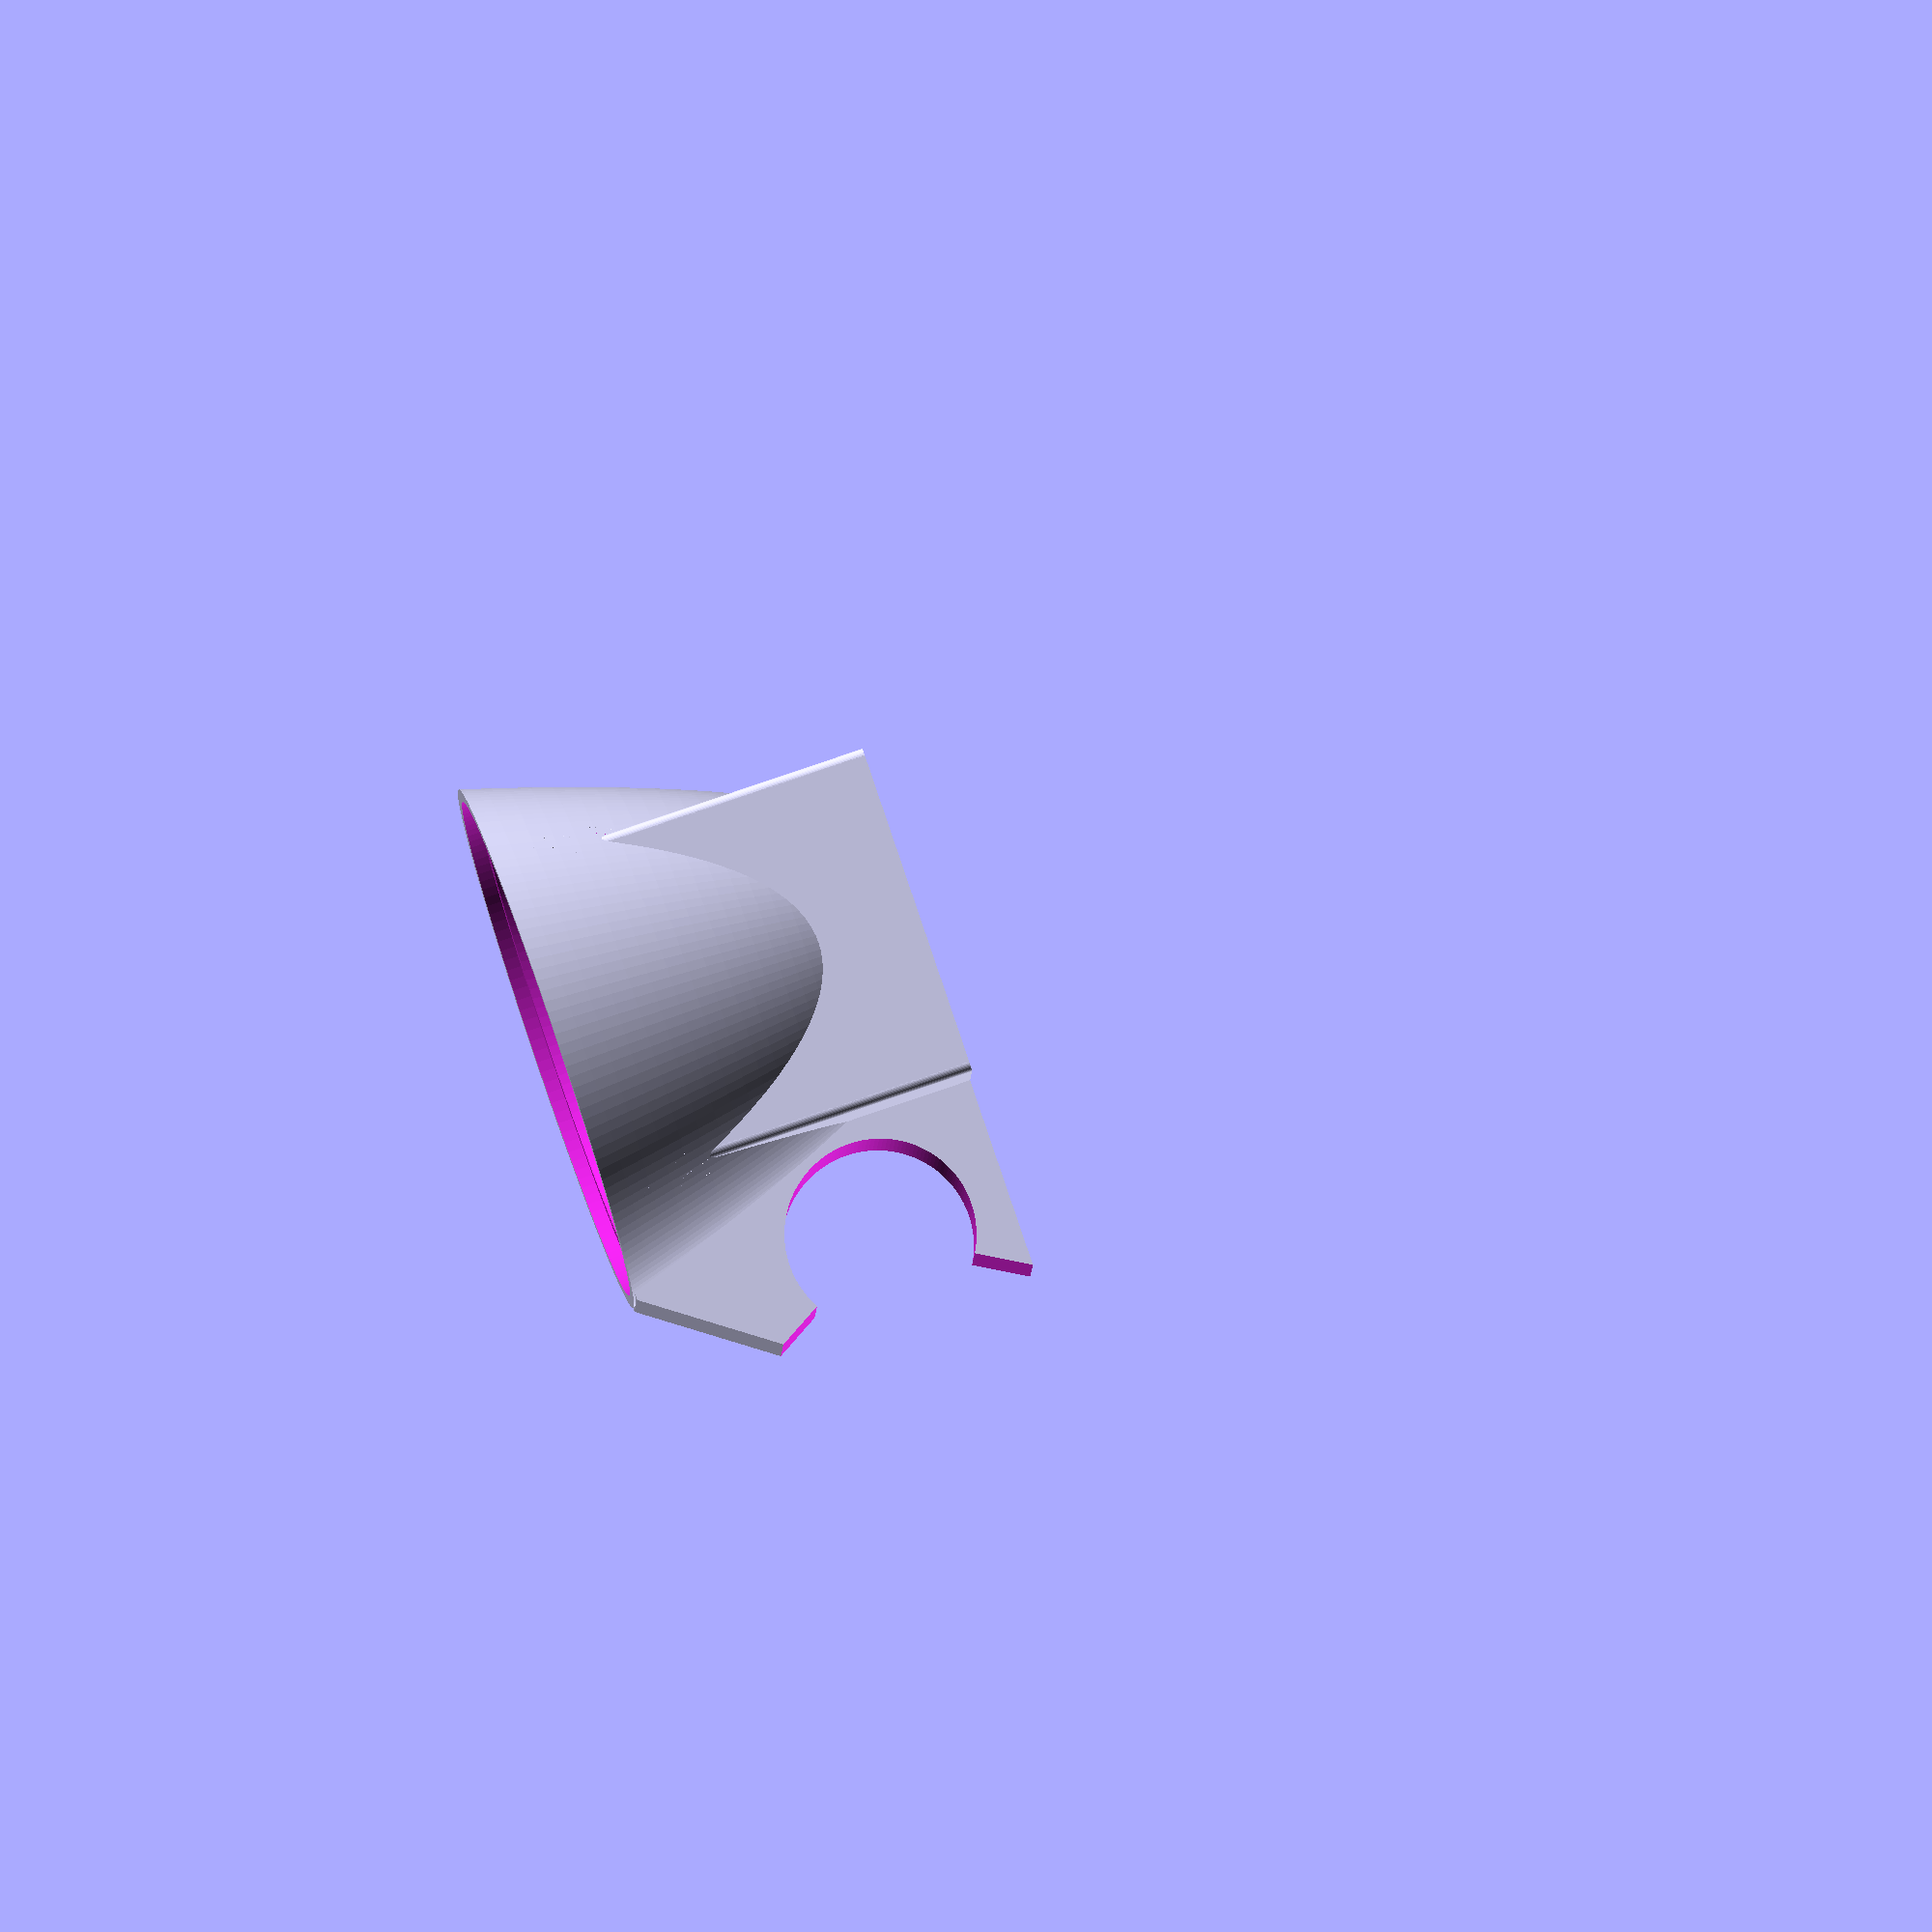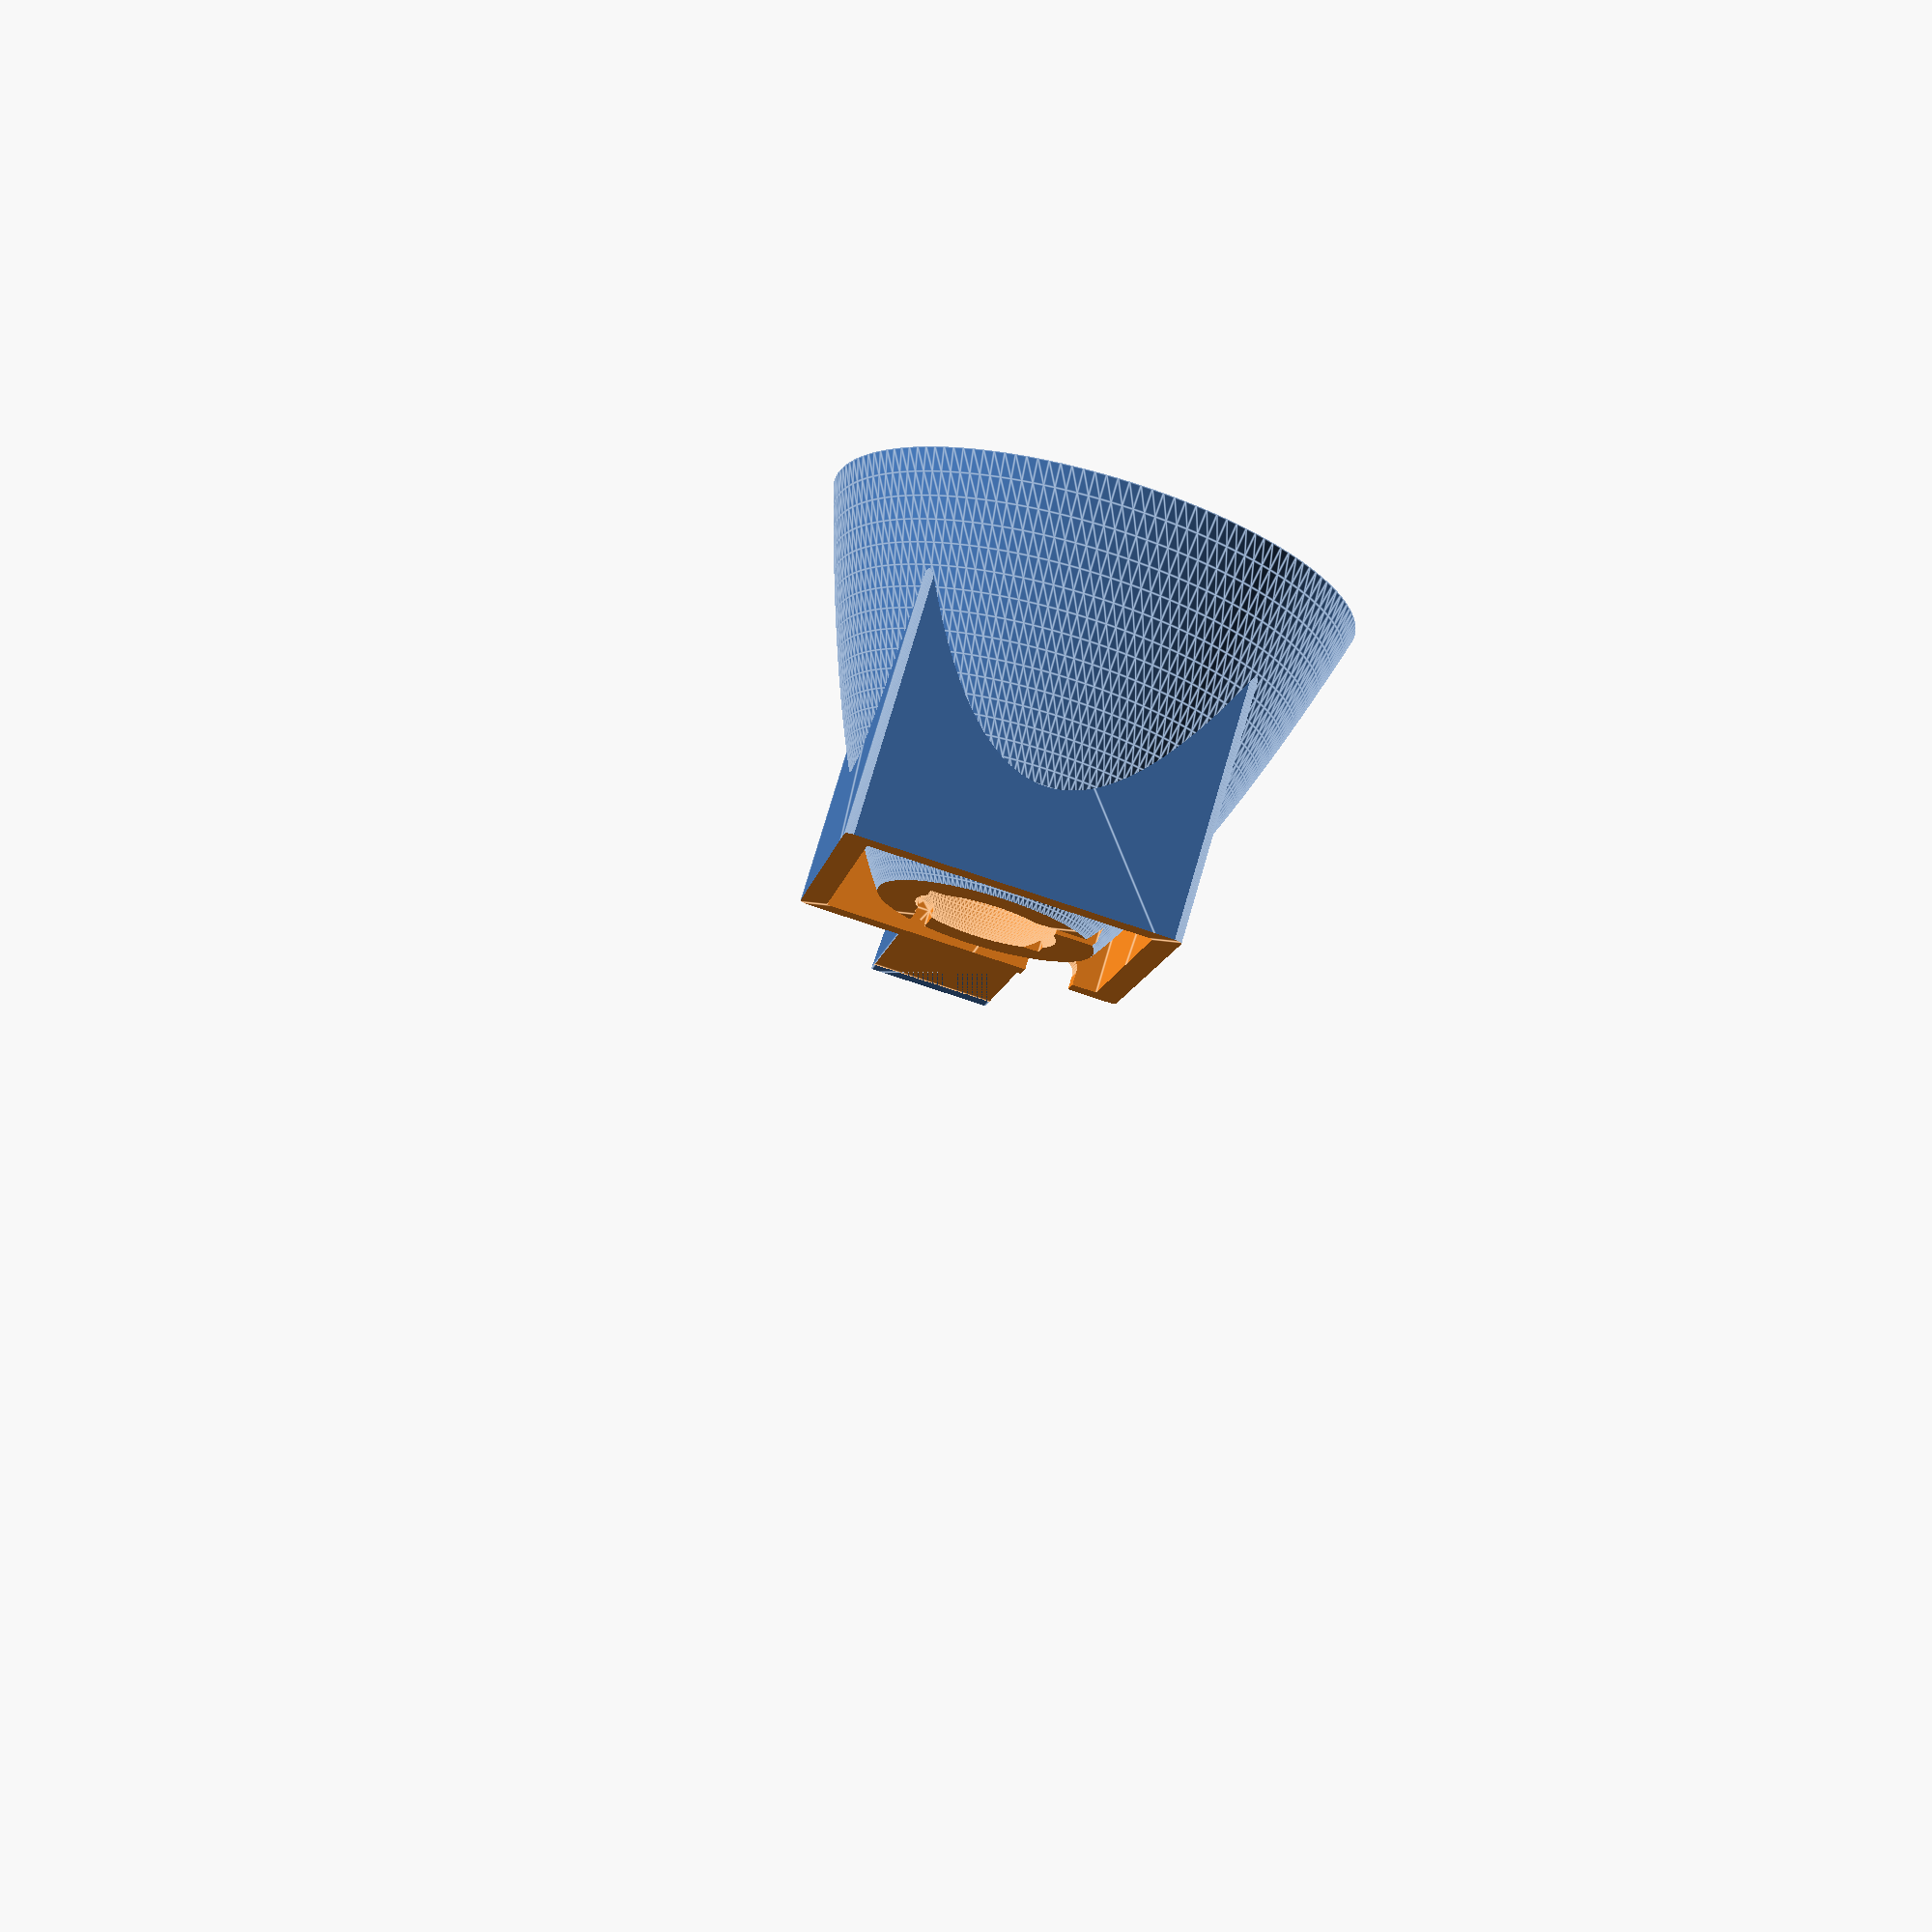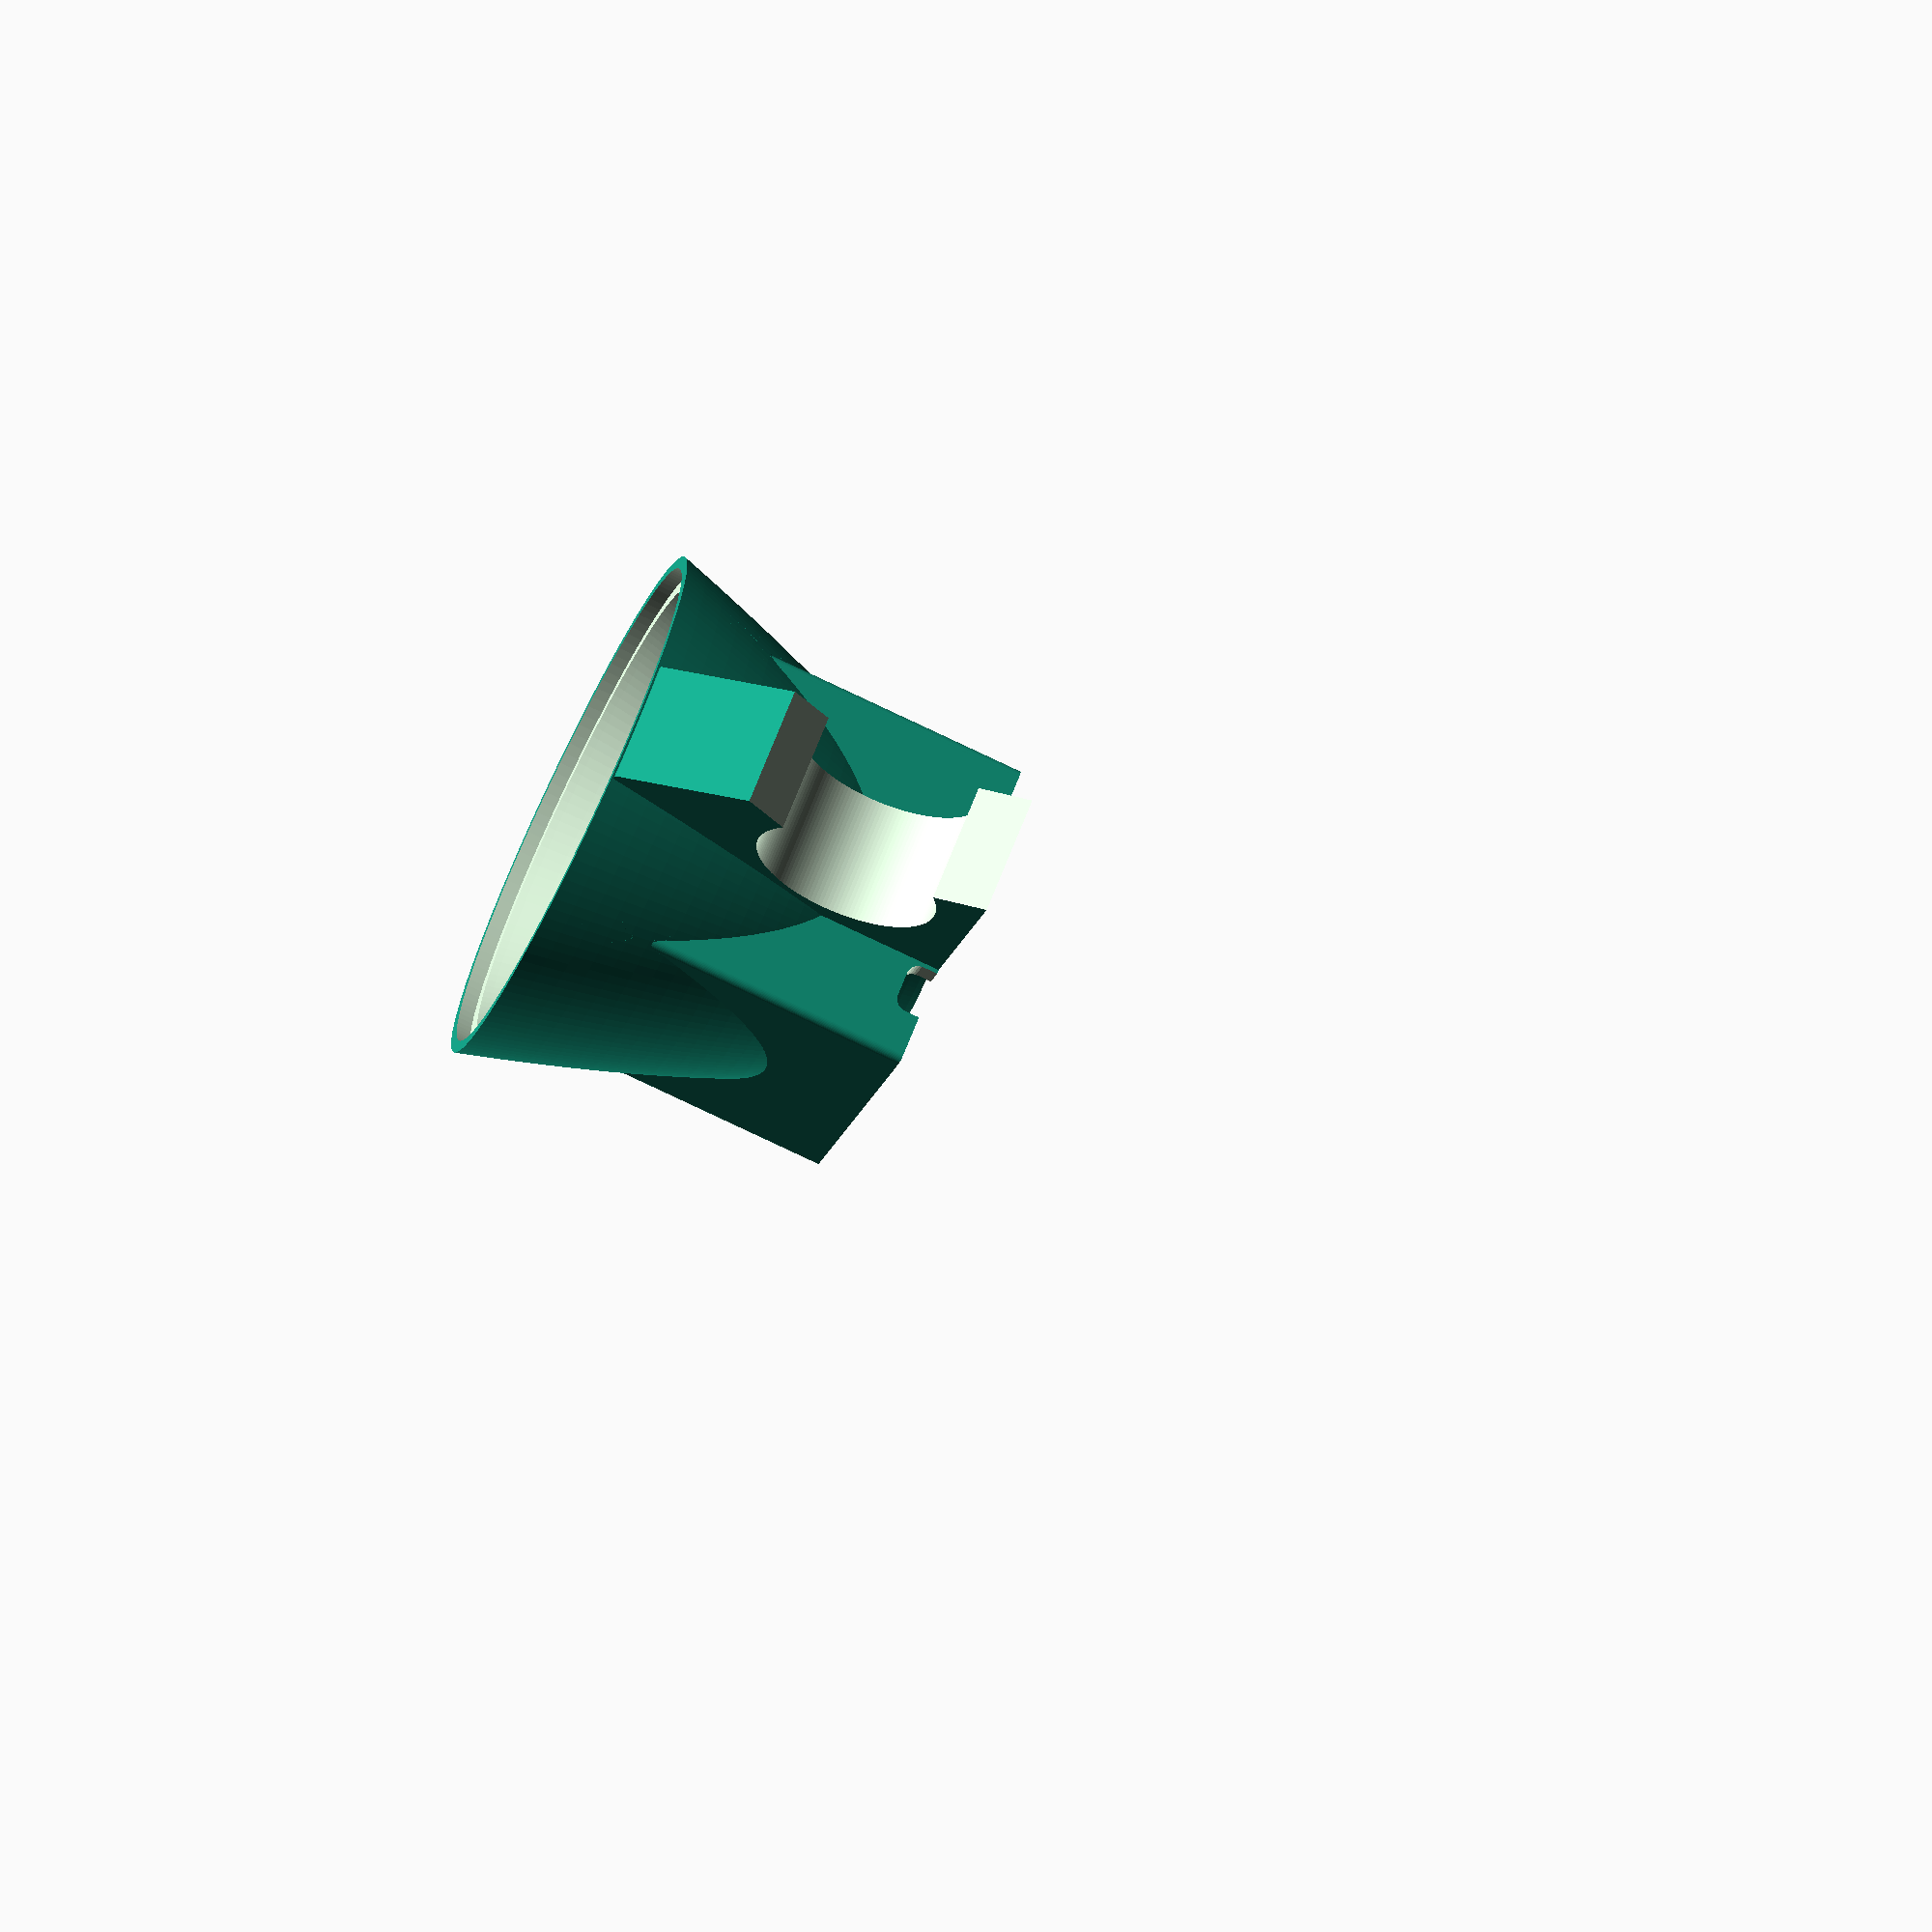
<openscad>
// LED dimensions
w_led = 15;
h_led = 12;

// diameter of cooling / LED base where the parabola is cut
d0 = 17;
// total inside diameter
// The lens diameter will be dmax+thickness
dmax = 58;

// walls
thickness = 3;
fillet = 1;

// base size
w_base = 40;

// handlebar interface
d_handlebar = 22.5;
y_handlebar = -33.8;
z_handlebar = 20;
w_handlebar = 15;
t_handlebar = 4;
// opening angle
theta = 60;

// gaps for printing tolerance
gap = 0.2;

// lens depth/thickness
d_lens = 1.5;

// wire holes diameter
d_wire_in = 2;
d_wire_out = 3;

// automatic variables
outside_scale = (dmax + 2*thickness)/dmax;
eps=1e-3;
f = d0/4;
h = dmax*dmax/(16*f);

// generates a paraboloid of focal length f, limited to ratio r
module Paraboloid(f, r, n=40) {
    dx = r/n;
    h = r*r/(4*f);
    // use the trick to generate surfaces by functions from Parkinbot in https://forum.openscad.org/Computing-polygon-by-function-td1432.html
    rotate_extrude(angle=360, $fn=150)
    for (x = [0 : dx : r-dx]) {
        polygon([[x, x*x/(4*f)], [x+dx, (x+dx)*(x+dx)/(4*f)], [x+dx, h], [x, h]]);
    }
}

module WireHole(d, t) {
    rotate([0, 90, 0])
    linear_extrude(t, center=true) {
        circle(d/2, $fn=30);
        translate([d, 0, 0])
        scale([2, 1, 1])
        square(d, center=true);
    }
}

module DoubleWireHole(d, t) {
    translate([0, -d/2, 0])
    WireHole(d, t);
    translate([0, d/2, 0])
    WireHole(d, t);
    translate([0, 0, d/2])
    rotate([0, 90, 0])
    linear_extrude(t, center=true)
    translate([d, 0, 0])
    scale([2, 1, 1])
    square(d, center=true);
}

module Fillet(r) {
    difference() {
        linear_extrude(3*h, center=true) square(2*r, center=true);
        union() {
            translate([r, r, 0])
            linear_extrude(4*h, center=true)
            circle(r, $fn=40);
            translate([r, -r, 0])
            linear_extrude(4*h, center=true)
            circle(r, $fn=40);
            translate([-r, -r, 0])
            linear_extrude(4*h, center=true)
            circle(r, $fn=40);
            translate([-r, r, 0])
            linear_extrude(4*h, center=true)
            circle(r, $fn=40);
        }
    }
};

module CircleHolder() {
    translate([0, y_handlebar, z_handlebar])
    rotate([0, 90, 0])
    difference() {
        cylinder(h=w_handlebar, r=d_handlebar/2+t_handlebar, center=true, $fn=150);
        cylinder(h=2*w_handlebar, r=d_handlebar/2, center=true, $fn=150);
        linear_extrude(2*w_handlebar, center=true)
        polygon([[0, 0], [2*d_handlebar*tan(theta), -2*d_handlebar], [-2*d_handlebar*tan(theta), -2*d_handlebar]]);
    }
};

module BulkHolder() {
    difference() {
        rotate([0, 90, 0])
        rotate([0, 0, 90])
        linear_extrude(w_handlebar, center=true)
        polygon([[-45, f],
            [-w_base/2, f],
            [-w_base/2, h],
            [-dmax/2-thickness, h],
            [y_handlebar-d_handlebar/2, z_handlebar+d_handlebar/2]
        ]);
        translate([0, y_handlebar, z_handlebar])
        rotate([0, 90, 0]) {
            cylinder(h=2*w_handlebar, r=d_handlebar/2, center=true, $fn=150);
            linear_extrude(2*w_handlebar, center=true)
            polygon([[0, 0], [2*d_handlebar*tan(theta), -2*d_handlebar], [-2*d_handlebar*tan(theta), -2*d_handlebar]]);
        }
    }
}

difference() {
    union() {
        // empirical value on z, I'm too lazy to do the math right now, it's midnight
        translate([0, 0, -1.62*thickness])
        scale([outside_scale, outside_scale, outside_scale])
        Paraboloid(f, dmax/2);
        // box
        difference() {
            linear_extrude(h-eps)
            square(w_base, center=true);
            translate([0, 0, -h])
            linear_extrude(2*h)
            square(w_base-2*thickness, center=true);
            translate([w_base/2, w_base/2, 0])
            Fillet(fillet);
            translate([-w_base/2, w_base/2, 0])
            Fillet(fillet);
            translate([-w_base/2, -w_base/2, 0])
            Fillet(fillet);
            translate([w_base/2, -w_base/2, 0])
            Fillet(fillet);
        }
        // handlebar holder
        BulkHolder();
    }
    Paraboloid(f, dmax/2+eps);
    // cooling block plane
    translate([0, 0, -f])
    linear_extrude(2*f)
    square(2*w_base, center=true);
    // place for LED
    translate([0, 0, -2*f])
    scale([w_led+2*gap, h_led+2*gap, 1])
    linear_extrude(4*f)
    square(1, center=true);
    // wires
    translate([w_led/2-d_wire_in/2, -h_led/2, f+d_wire_in])
    rotate([0, 0, 90])
    WireHole(d_wire_in, 4*thickness);
    rotate([0, 0, 180])
    translate([w_led/2-d_wire_in/2, -h_led/2, f+d_wire_in])
    WireHole(d_wire_in, 4*thickness);
    
    // outside wire holes merged together
    translate([-0.55*w_base/2, -w_base/2, f+0.6*d_wire_out])
    rotate([0, 0, 90])
    DoubleWireHole(d_wire_out, 3*thickness);
    
    // place for inserting lens
    translate([0, 0, h-d_lens])
    cylinder(h=2*d_lens, r=dmax/2+thickness/2, $fn=150);
}
</openscad>
<views>
elev=278.8 azim=273.7 roll=71.2 proj=o view=solid
elev=103.4 azim=170.3 roll=343.7 proj=p view=edges
elev=256.6 azim=145.4 roll=115.6 proj=o view=wireframe
</views>
